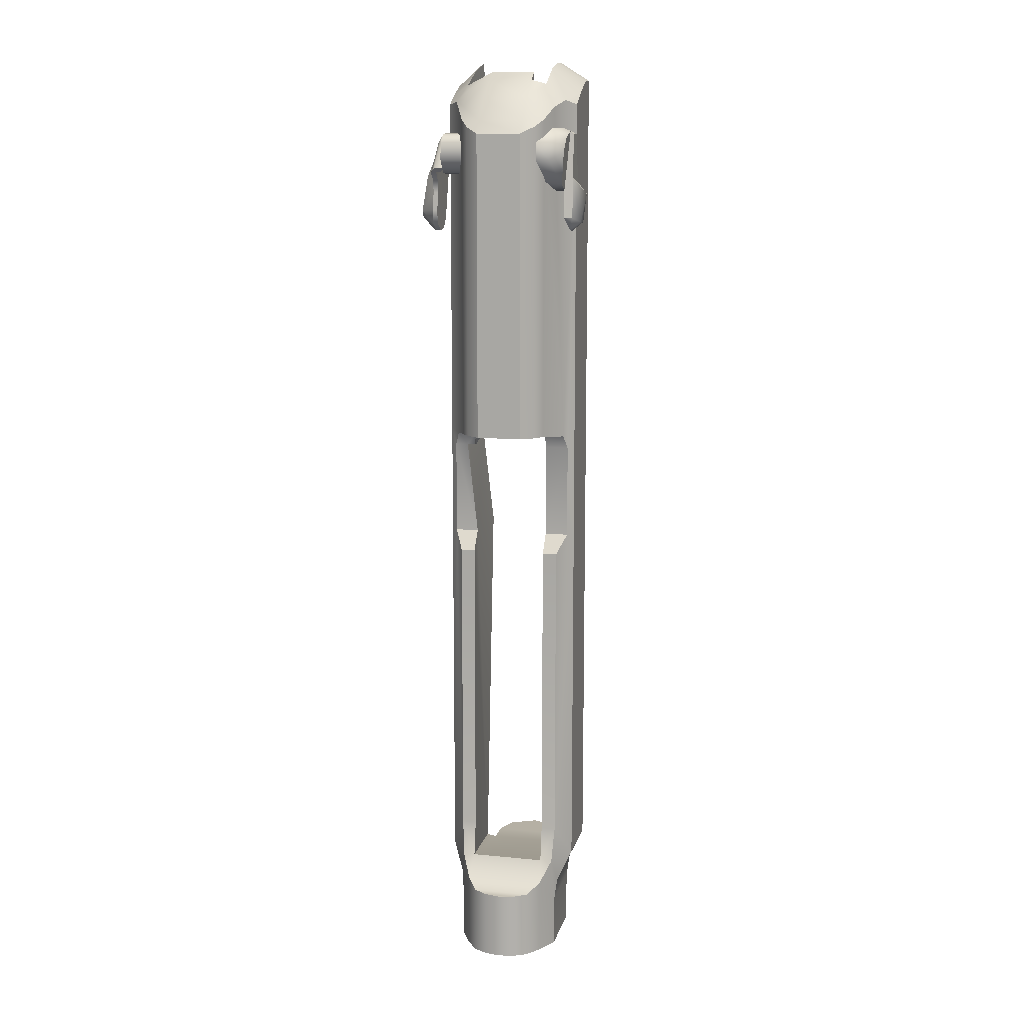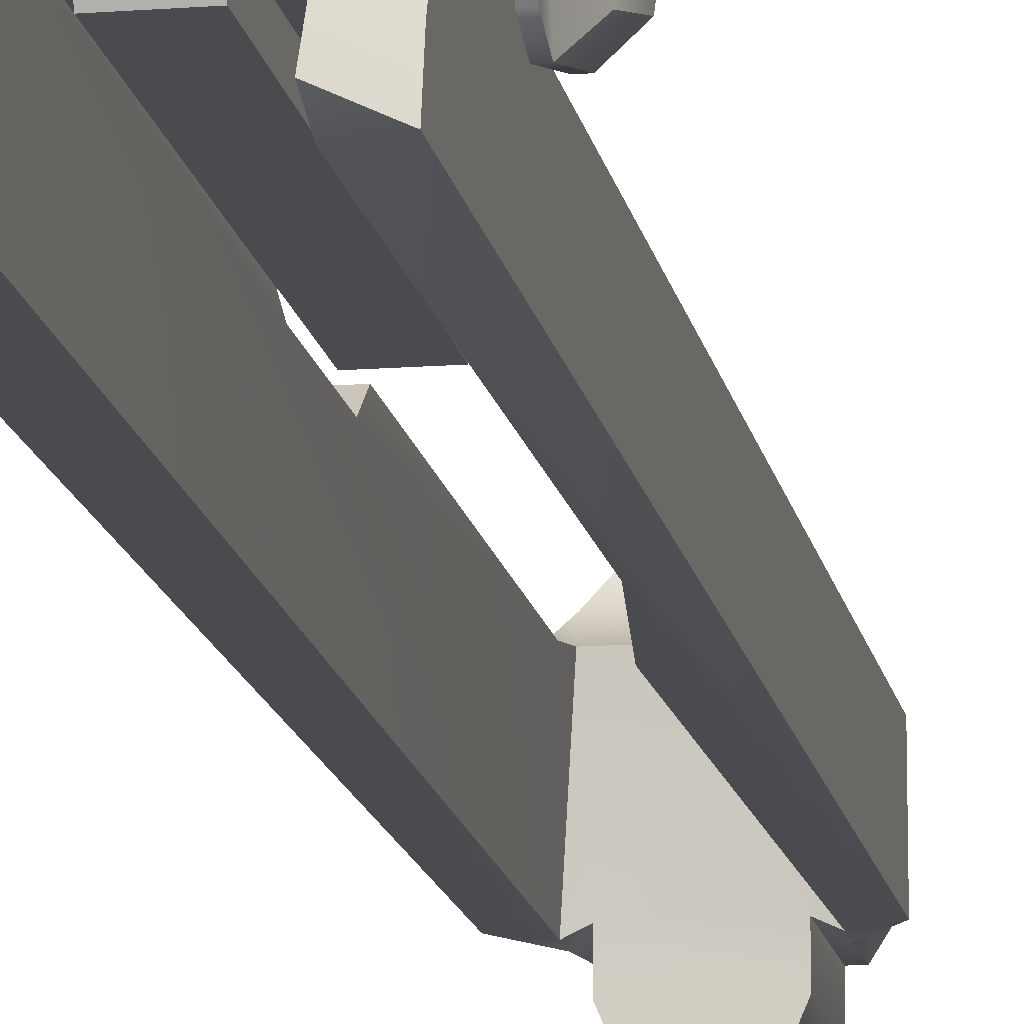
<metadata>
{"format":"obj","ext":"obj","renderer":"f3d","projection":"perspective","resolution":1024,"background":"white","views":[{"elev":11.6,"azim":13.2,"up":"+Y"},{"elev":-14.1,"azim":-170.3,"up":"+Z"}]}
</metadata>
<code>
g reciever_m9_beretta_m9a3_std_LOD1
v -0.009005 0.04125 0.01288
v -0.009166 0.04419 0.009388
v -0.004493 0.04643 0.009377
v -0.004493 0.04272 0.01384
v -0.004493 0.03837 0.01769
v -0.008513 0.03849 0.01587
v -0.01129 0.04223 0.009474
v -0.009612 0.04549 0.00687
v -0.01338 0.04172 0.00687
v -0.01338 0.0435 0.003929
v -0.009348 0.04879 0.0004673
v -0.01338 0.04567 -0.0007461
v -0.009022 0.05048 -0.004476
v -0.01338 0.04681 -0.005739
v -0.004493 0.0481 0.00687
v 0.00444 0.03837 0.01769
v 0.004432 0.03568 0.01973
v -0.004493 0.03568 0.01973
v -0.007028 0.03709 0.01794
v 0.00444 0.04272 0.01384
v 0.008451 0.03849 0.01587
v 0.006967 0.03709 0.01794
v 0.009798 0.04098 0.01235
v 0.007455 0.04565 0.009312
v 0.01139 0.04244 0.00896
v 0.00444 0.04644 0.009312
v 0.00444 0.0481 0.00687
v 0.007455 0.04891 0.003302
v 0.01331 0.04424 0.002331
v 0.01331 0.04659 -0.002529
v 0.007455 0.05038 -0.002204
v 0.007455 0.0504 -0.006
v 0.01331 0.04675 -0.006
v 0.01331 0.04162 0.00687
v 0.008439 -0.0256 0.01589
v 0.01139 -0.02638 0.009217
v 0.007455 -0.02638 0.009217
v -0.008489 -0.0256 0.01591
v 0.006967 -0.0256 0.01794
v -0.007028 -0.0256 0.01794
v -0.007531 -0.02638 0.009311
v -0.01129 -0.02638 0.009217
v 0.004432 -0.0256 0.01973
v -0.004493 -0.0256 0.01973
v 0.01139 0.04244 0.00896
v 0.01139 -0.02638 0.009217
v 0.009798 0.04098 0.01235
v 0.008451 0.03849 0.01587
v 0.008439 -0.0256 0.01589
v 0.01331 0.04162 0.00687
v 0.01211 -0.029 0.008078
v 0.01331 -0.04771 0.00687
v 0.01211 -0.04771 0.008078
v 0.01031 -0.1132 0.01092
v 0.01331 -0.1198 0.00687
v 0.01031 -0.0515 0.01092
v 0.006967 -0.0256 0.01794
v 0.006967 0.03709 0.01794
v 0.004432 -0.0256 0.01973
v 0.004432 0.03568 0.01973
v 0.009858 -0.1203 0.01217
v 0.01078 -0.1254 0.009933
v 0.01031 -0.1295 0.01092
v 0.007873 -0.1243 0.01543
v 0.01031 -0.1398 0.01092
v 0.007873 -0.1398 0.01543
v 0.005694 -0.1398 0.01838
v 0.005694 -0.1259 0.01838
v 0.002976 -0.126 0.01978
v 0.002974 -0.1398 0.01978
v -3.073e-05 -0.1398 0.02026
v -3.073e-05 -0.1261 0.02026
v -0.003037 -0.126 0.01978
v -0.003035 -0.1398 0.01978
v -0.005755 -0.1398 0.01838
v -0.005755 -0.1259 0.01838
v -0.007934 -0.1243 0.01543
v -0.007934 -0.1398 0.01543
v -0.01037 -0.1398 0.01092
v -0.01037 -0.1295 0.01092
v -0.009919 -0.1203 0.01217
v -0.01084 -0.1254 0.009933
v -0.01337 -0.1198 0.00687
v -0.01037 -0.1132 0.01092
v -0.01217 -0.04771 0.008078
v -0.01217 -0.029 0.008078
v -0.01337 -0.02568 0.00687
v -0.01037 -0.0515 0.01092
v -0.01129 -0.02638 0.009217
v -0.01129 0.04223 0.009474
v -0.008513 0.03849 0.01587
v -0.008489 -0.0256 0.01591
v -0.01338 0.04172 0.00687
v -0.007028 0.03709 0.01794
v -0.007028 -0.0256 0.01794
v -0.004493 0.03568 0.01973
v -0.004493 -0.0256 0.01973
v 0.01139 -0.02638 0.009217
v 0.01211 -0.029 0.008078
v 0.007455 -0.029 0.008078
v 0.007455 -0.02638 0.009217
v 0.007455 -0.04771 0.008078
v 0.01211 -0.04771 0.008078
v -0.004493 0.0481 0.00687
v -0.009612 0.04549 0.00687
v -0.008032 -0.029 0.00687
v -0.0032 -0.02156 0.00687
v -0.009637 -0.029 0.00687
v 0.00444 0.0481 0.00687
v 0.00444 -0.02156 0.00687
v -0.008032 -0.029 0.008078
v -0.009637 -0.029 0.008078
v -0.007531 -0.02638 0.009311
v -0.01129 -0.02638 0.009217
v -0.01217 -0.029 0.008078
v -0.007531 -0.04771 0.008078
v -0.01217 -0.04771 0.008078
v -0.006528 0.01821 0.01731
v -0.006528 0.018 0.01763
v -0.006528 0.01767 0.01785
v -0.006528 0.01829 0.01693
v -0.006528 0.01729 0.01793
v -0.006528 0.01629 0.01693
v -0.006528 0.01637 0.01731
v -0.006528 0.01691 0.01785
v -0.006528 0.01729 0.01593
v -0.006528 0.01767 0.016
v -0.006528 0.01821 0.01655
v -0.006528 0.018 0.01622
v -0.006528 0.01658 0.01763
v -0.006528 0.01691 0.016
v -0.006528 0.01637 0.01655
v -0.006528 0.01658 0.01622
v -0.007531 -0.0515 0.01092
v -0.01037 -0.0515 0.01092
v -0.01217 -0.04771 0.008078
v -0.007531 -0.04771 0.008078
v -0.01338 0.04172 0.00687
v -0.01337 -0.02568 0.00687
v -0.01337 -0.1198 -0.006
v -0.01338 0.04681 -0.005739
v -0.01337 -0.1198 0.00687
v -0.01338 0.0435 0.003929
v -0.01338 0.04567 -0.0007461
v 0.01331 -0.1198 -0.006
v 0.01331 0.04424 0.002331
v 0.01331 0.04659 -0.002529
v 0.01331 0.04675 -0.006
v 0.01331 0.04162 0.00687
v 0.01331 -0.04771 0.00687
v 0.01331 -0.1198 0.00687
v 0.01031 -0.1132 0.01092
v 0.00741 -0.1132 0.01092
v 0.007455 -0.0515 0.01092
v 0.01031 -0.0515 0.01092
v 0.00741 -0.1203 0.01217
v 0.009858 -0.1203 0.01217
v 0.007873 -0.1243 0.01543
v -0.007531 -0.1203 0.01217
v -0.007934 -0.1243 0.01543
v -0.009919 -0.1203 0.01217
v -0.01037 -0.1132 0.01092
v -0.007531 -0.1132 0.01092
v -0.007531 -0.0515 0.01092
v -0.01037 -0.0515 0.01092
v -0.005755 -0.1259 0.01838
v 0.005694 -0.1259 0.01838
v 0.002976 -0.126 0.01978
v -0.003037 -0.126 0.01978
v -3.073e-05 -0.1261 0.02026
v 0.007455 -0.04771 0.008078
v 0.01211 -0.04771 0.008078
v 0.01031 -0.0515 0.01092
v 0.007455 -0.0515 0.01092
v -0.01337 -0.1198 0.00687
v -0.01084 -0.1254 0.009933
v -0.01084 -0.1254 -0.003901
v -0.01337 -0.1198 -0.006
v -0.01037 -0.1295 -0.003093
v -0.01037 -0.1295 0.01092
v -0.01037 -0.1398 0.01092
v -0.01037 -0.1398 -0.001909
v 0.01331 -0.1198 -0.006
v 0.01078 -0.1254 -0.003901
v 0.01078 -0.1254 0.009933
v 0.01331 -0.1198 0.00687
v 0.01031 -0.1295 0.01092
v 0.01031 -0.1295 -0.003093
v 0.01031 -0.1398 -0.001909
v 0.01031 -0.1398 0.01092
v 0.01331 -0.1198 -0.006
v 0.008959 -0.1268 -0.006
v 0.01078 -0.1254 -0.003901
v 0.01031 -0.1295 -0.003093
v 0.008366 -0.1398 -0.005
v 0.01031 -0.1398 -0.001909
v -0.01084 -0.1254 -0.003901
v -0.01037 -0.1295 -0.003093
v -0.009021 -0.1268 -0.006
v -0.008428 -0.1398 -0.005
v -0.01337 -0.1198 -0.006
v -0.01037 -0.1398 -0.001909
v 0.007455 0.0504 -0.006
v 0.008914 -0.1228 -0.006
v 0.01331 -0.1198 -0.006
v 0.01331 0.04675 -0.006
v 0.008959 -0.1268 -0.006
v 0.006812 -0.1228 -0.005
v 0.006812 -0.1398 -0.005
v 0.008366 -0.1398 -0.005
v -0.006873 -0.1228 -0.009905
v 0.006812 -0.1228 -0.009905
v 0.006812 -0.1228 -0.005
v -0.006873 -0.1228 -0.005
v 0.004947 -0.1228 -0.0142
v -0.005008 -0.1228 -0.0142
v -3.073e-05 -0.1228 -0.01672
v -0.007531 -0.1203 0.01217
v 0.00741 -0.1203 0.01217
v 0.008914 -0.1228 -0.006
v -0.009021 -0.1228 -0.006
v 0.006812 -0.1228 -0.005
v 0.006812 -0.1228 -0.009905
v 0.006812 -0.1398 -0.009905
v 0.006812 -0.1398 -0.005
v 0.004947 -0.1398 -0.0142
v 0.004947 -0.1228 -0.0142
v -3.073e-05 -0.1398 -0.01672
v -3.073e-05 -0.1228 -0.01672
v -0.005008 -0.1398 -0.0142
v -0.005008 -0.1228 -0.0142
v -0.006873 -0.1398 -0.009905
v -0.006873 -0.1228 -0.009905
v -0.006873 -0.1398 -0.005
v -0.006873 -0.1228 -0.005
v -0.009021 -0.1228 -0.006
v -0.009021 -0.1268 -0.006
v -0.006873 -0.1228 -0.005
v -0.006873 -0.1398 -0.005
v -0.01337 -0.1198 -0.006
v -0.007463 -0.04771 -0.006
v -0.009637 -0.029 -0.006
v -0.009022 0.04604 -0.006
v -0.01338 0.04681 -0.005739
v -0.009022 0.05048 -0.004476
v -0.008428 -0.1398 -0.005
v -0.006873 -0.1398 -0.005
v -0.008428 -0.1398 -0.005
v -0.01037 -0.1398 -0.001909
v 0.01031 -0.1398 -0.001909
v 0.01031 -0.1398 0.01092
v -0.01037 -0.1398 0.01092
v -0.007934 -0.1398 0.01543
v 0.007873 -0.1398 0.01543
v 0.006812 -0.1398 -0.005
v 0.008366 -0.1398 -0.005
v -0.006873 -0.1398 -0.009905
v 0.006812 -0.1398 -0.009905
v 0.004947 -0.1398 -0.0142
v -0.005008 -0.1398 -0.0142
v -3.073e-05 -0.1398 -0.01672
v 0.005694 -0.1398 0.01838
v -0.005755 -0.1398 0.01838
v 0.002974 -0.1398 0.01978
v -0.003035 -0.1398 0.01978
v -3.073e-05 -0.1398 0.02026
v -0.004493 0.03568 0.01973
v 0.004432 0.03568 0.01973
v 0.004432 -0.0256 0.01973
v -0.004493 -0.0256 0.01973
v 0.007455 0.05038 -0.002204
v 0.007455 0.04891 0.003302
v 0.008914 -0.1228 -0.006
v 0.007455 0.04565 0.009312
v 0.007455 -0.029 0.008078
v 0.007455 -0.02638 0.009217
v 0.007455 -0.04771 0.008078
v 0.00741 -0.1132 0.01092
v 0.007455 -0.0515 0.01092
v 0.00741 -0.1203 0.01217
v 0.007455 0.0504 -0.006
v -0.007531 -0.1132 0.01092
v -0.009021 -0.1228 -0.006
v -0.007531 -0.1203 0.01217
v -0.007531 -0.0515 0.01092
v -0.007531 -0.04771 0.008078
v -0.007463 -0.04771 -0.006
v -0.009637 -0.029 -0.006
v -0.009637 -0.029 0.00687
v -0.009612 0.04549 0.00687
v -0.009022 0.04604 -0.006
v -0.009637 -0.029 0.008078
v -0.009348 0.04879 0.0004673
v -0.009022 0.05048 -0.004476
v 0.007455 -0.02638 0.009217
v 0.00444 -0.02156 0.009311
v -0.0032 -0.02156 0.009312
v -0.007531 -0.02638 0.009311
v 0.007455 0.04565 0.009312
v 0.00444 0.04644 0.009312
v -0.009637 -0.029 0.008078
v -0.008032 -0.029 0.008078
v -0.008032 -0.029 0.00687
v -0.009637 -0.029 0.00687
v -0.008433 0.03599 0.009404
v -0.01337 0.03599 0.009404
v -0.01337 0.03405 0.006589
v -0.01009 0.03405 0.006589
v -0.008433 0.03564 0.01272
v -0.01337 0.03564 0.01272
v -0.008433 0.03405 0.0144
v -0.01337 0.03405 0.0144
v -0.008433 0.03066 0.01467
v -0.01337 0.03066 0.01467
v -0.008433 0.02791 0.01268
v -0.01337 0.02791 0.01268
v -0.008433 0.02761 0.009385
v -0.01337 0.02761 0.009385
v -0.01009 0.02953 0.006589
v -0.01337 0.02953 0.006589
v -0.01337 0.03405 0.006589
v -0.01337 0.03599 0.009404
v -0.01337 0.02761 0.009385
v -0.01337 0.02953 0.006589
v -0.01337 0.03564 0.01272
v -0.01337 0.02791 0.01268
v -0.01337 0.03066 0.01467
v -0.01337 0.03405 0.0144
v 0.01354 0.02694 0.01131
v 0.0133 0.03564 0.009847
v 0.0133 0.03569 0.006746
v 0.01354 0.02608 0.006236
v 0.0133 0.03564 0.009847
v 0.01263 0.0363 0.009735
v 0.0133 0.03569 0.006746
v 0.01064 0.03709 0.01003
v 0.01117 0.03574 0.01491
v 0.01254 0.03492 0.0135
v 0.008451 0.03731 0.01234
v 0.006758 0.03411 0.01757
v 0.009803 0.03411 0.01757
v 0.009908 0.03052 0.01772
v 0.006758 0.03052 0.01772
v 0.01191 0.02583 0.0147
v 0.006758 0.02652 0.01576
v 0.008451 0.02446 0.01179
v 0.01181 0.02445 0.01174
v 0.01181 0.0246 0.008567
v 0.01234 0.03209 0.01509
v 0.0133 0.03564 0.009847
v 0.01354 0.02694 0.01131
v 0.01181 0.02445 0.01174
v 0.01263 0.0363 0.009735
v 0.01192 0.019 0.01266
v 0.01367 0.01899 0.01262
v 0.01299 0.01661 0.01142
v 0.01192 0.019 0.01266
v 0.01367 0.01899 0.01262
v 0.01512 0.01814 0.01098
v 0.01299 0.01627 0.009431
v 0.01534 0.01813 0.009559
v 0.01472 0.01849 0.00811
v 0.01586 0.02378 0.008727
v 0.01354 0.02694 0.01131
v 0.01299 0.01744 0.007789
v 0.01299 0.01933 0.007266
v 0.01354 0.02608 0.006236
v 0.01354 0.02608 0.006236
v 0.01586 0.02378 0.008727
v 0.01354 0.02694 0.01131
v 0.01299 0.01627 0.009431
v 0.01299 0.01933 0.007266
v 0.01192 0.019 0.01266
v 0.01299 0.01661 0.01142
v 0.01299 0.01744 0.007789
v 0.01181 0.02445 0.01174
v 0.01181 0.0246 0.008567
v -0.01337 0.03532 0.007672
v -0.01497 0.03524 0.007594
v -0.01475 0.03443 0.006784
v -0.01337 0.03461 0.006965
v -0.01587 0.03429 0.006642
v -0.01587 0.0332 0.003597
v -0.01487 0.0332 0.003597
v -0.01487 0.02951 0.002345
v -0.01587 0.02951 0.002345
v -0.01487 0.01863 0.00526
v -0.01587 0.01863 0.00526
v -0.01487 0.0165 0.006894
v -0.01587 0.0165 0.006894
v -0.01487 0.01615 0.009554
v -0.01587 0.01615 0.009554
v -0.01337 0.03461 0.006965
v -0.01475 0.03443 0.006784
v -0.01475 0.02808 0.01314
v -0.01337 0.02826 0.01332
v -0.01337 0.02826 0.01332
v -0.01475 0.02808 0.01314
v -0.01497 0.02889 0.01395
v -0.01337 0.02897 0.01403
v -0.01587 0.02794 0.013
v -0.01487 0.02632 0.01138
v -0.01587 0.02632 0.01138
v -0.01487 0.02394 0.0111
v -0.01587 0.02394 0.0111
v -0.01587 0.02044 0.01203
v -0.01487 0.02044 0.01203
v -0.01487 0.01778 0.01168
v -0.01587 0.01778 0.01168
v -0.01587 0.01615 0.009554
v -0.01487 0.01615 0.009554
v -0.01337 0.03532 0.007672
v -0.01337 0.02897 0.01403
v -0.01497 0.02889 0.01395
v -0.01497 0.03524 0.007594
v -0.01587 0.03429 0.006642
v -0.01587 0.02794 0.013
v -0.01587 0.03132 0.009117
v -0.01587 0.02881 0.009792
v -0.01587 0.02632 0.01138
v -0.01587 0.02394 0.0111
v -0.01487 0.02394 0.0111
v -0.01487 0.02632 0.01138
v -0.01475 0.03443 0.006784
v -0.01475 0.02808 0.01314
v -0.01487 0.02951 0.002345
v -0.01487 0.02044 0.01203
v -0.01487 0.01863 0.00526
v -0.01487 0.01778 0.01168
v -0.01487 0.0165 0.006894
v -0.01487 0.01615 0.009554
v -0.01487 0.0332 0.003597
v -0.01587 0.0332 0.003597
v -0.01587 0.03132 0.009117
v -0.01587 0.02951 0.002345
v -0.01587 0.03429 0.006642
v -0.01799 0.02653 0.005531
v -0.01799 0.02715 0.007856
v -0.01868 0.02021 0.009686
v -0.01868 0.0196 0.007409
v -0.01871 0.01874 0.008863
v -0.01587 0.02881 0.009792
v -0.01799 0.02715 0.007856
v -0.01587 0.03132 0.009117
v -0.01587 0.02394 0.0111
v -0.01868 0.02021 0.009686
v -0.01587 0.02044 0.01203
v -0.01587 0.01778 0.01168
v -0.01871 0.01874 0.008863
v -0.01587 0.01615 0.009554
v -0.01587 0.0165 0.006894
v -0.01587 0.01863 0.00526
v -0.01868 0.0196 0.007409
v -0.01587 0.02951 0.002345
v -0.01799 0.02653 0.005531
v 0.01181 0.02445 0.01174
v 0.01191 0.02583 0.0147
v 0.01263 0.0363 0.009735
v 0.01254 0.03492 0.0135
v 0.01234 0.03209 0.01509
v -0.008032 -0.029 0.00687
v -0.007531 -0.02638 0.009311
v -0.0032 -0.02156 0.009312
v -0.0032 -0.02156 0.00687
v -0.008032 -0.029 0.008078
v 0.00444 -0.02156 0.009311
v 0.00444 -0.02156 0.00687
v -0.0032 -0.02156 0.00687
v -0.0032 -0.02156 0.009312
v 0.00444 0.0481 0.00687
v 0.00444 -0.02156 0.00687
v 0.00444 -0.02156 0.009311
v 0.00444 0.04644 0.009312
v -0.0032 -0.02156 0.00687
v -0.0032 -0.02156 0.003457
v -0.0032 0.03606 0.003457
v -0.003177 0.03748 0.00687
v 0.003336 -0.02156 0.003457
v 0.003336 0.03606 0.003457
v -0.0032 0.03606 0.003457
v -0.0032 -0.02156 0.003457
v -0.0032 0.03606 0.003457
v 0.003336 0.03606 0.003457
v 0.003336 0.03748 0.00687
v -0.003177 0.03748 0.00687
v 0.003336 -0.02156 0.00687
v 0.003336 0.03748 0.00687
v 0.003336 0.03606 0.003457
v 0.003336 -0.02156 0.003457
v -0.0032 -0.02156 0.00687
v 0.003336 -0.02156 0.00687
v 0.003336 -0.02156 0.003457
v -0.0032 -0.02156 0.003457
g reciever_m9_beretta_m9a3_std_LOD1_0
f 3 2 1
f 4 3 1
f 4 1 5
f 1 6 5
f 1 2 7
f 1 7 6
f 2 8 7
f 9 7 8
f 10 9 8
f 8 11 10
f 11 12 10
f 11 13 12
f 13 14 12
f 2 3 15
f 8 2 15
f 5 16 4
f 17 16 5
f 18 17 5
f 5 19 18
f 5 6 19
f 16 20 4
f 20 16 21
f 22 21 16
f 17 22 16
f 20 21 23
f 23 24 20
f 25 24 23
f 24 26 20
f 20 26 3
f 4 20 3
f 27 15 3
f 26 27 3
f 28 24 25
f 29 28 25
f 29 30 28
f 30 31 28
f 32 31 30
f 33 32 30
f 34 29 25
f 37 36 35
f 35 38 37
f 35 39 38
f 39 40 38
f 38 41 37
f 38 42 41
f 39 43 40
f 43 44 40
f 47 46 45
f 47 48 46
f 48 49 46
f 45 46 50
f 46 51 50
f 52 50 51
f 53 52 51
f 52 53 54
f 55 52 54
f 56 54 53
f 57 49 48
f 58 57 48
f 59 57 58
f 60 59 58
f 54 61 55
f 62 55 61
f 63 62 61
f 63 61 64
f 63 64 65
f 64 66 65
f 66 64 67
f 64 68 67
f 68 69 67
f 69 70 67
f 71 70 69
f 72 71 69
f 72 73 71
f 73 74 71
f 74 73 75
f 73 76 75
f 76 77 75
f 77 78 75
f 79 78 77
f 80 79 77
f 80 77 81
f 80 81 82
f 83 82 81
f 81 84 83
f 83 84 85
f 83 85 86
f 87 83 86
f 84 88 85
f 87 86 89
f 87 89 90
f 90 89 91
f 89 92 91
f 93 87 90
f 91 92 94
f 92 95 94
f 96 94 95
f 97 96 95
f 100 99 98
f 101 100 98
f 100 102 99
f 102 103 99
f 106 105 104
f 107 106 104
f 106 108 105
f 104 109 107
f 109 110 107
f 113 112 111
f 113 114 112
f 115 112 114
f 112 115 116
f 115 117 116
f 120 119 118
f 120 118 121
f 122 120 121
f 123 122 121
f 123 124 122
f 124 125 122
f 126 123 121
f 126 121 127
f 121 128 127
f 128 129 127
f 124 130 125
f 126 131 123
f 131 132 123
f 131 133 132
f 136 135 134
f 137 136 134
f 140 139 138
f 141 140 138
f 142 139 140
f 143 141 138
f 143 144 141
f 147 146 145
f 148 147 145
f 146 149 145
f 149 150 145
f 151 145 150
f 154 153 152
f 155 154 152
f 153 156 152
f 156 157 152
f 156 158 157
f 156 159 158
f 159 160 158
f 159 161 160
f 162 161 159
f 163 162 159
f 163 164 162
f 164 165 162
f 160 166 158
f 166 167 158
f 167 166 168
f 166 169 168
f 168 169 170
f 173 172 171
f 174 173 171
f 177 176 175
f 178 177 175
f 177 179 176
f 179 180 176
f 180 179 181
f 179 182 181
f 185 184 183
f 186 185 183
f 185 187 184
f 187 188 184
f 188 187 189
f 187 190 189
f 193 192 191
f 193 194 192
f 194 195 192
f 194 196 195
f 199 198 197
f 198 199 200
f 201 199 197
f 202 198 200
f 205 204 203
f 206 205 203
f 205 207 204
f 208 204 207
f 209 208 207
f 207 210 209
f 213 212 211
f 214 213 211
f 212 215 211
f 215 216 211
f 215 217 216
f 214 218 213
f 218 219 213
f 213 219 220
f 221 218 214
f 224 223 222
f 225 224 222
f 224 226 223
f 226 227 223
f 226 228 227
f 228 229 227
f 229 228 230
f 231 229 230
f 231 230 232
f 233 231 232
f 233 232 234
f 235 233 234
f 238 237 236
f 237 238 239
f 236 237 240
f 236 240 241
f 240 242 241
f 243 242 240
f 244 243 240
f 245 243 244
f 239 246 237
f 249 248 247
f 249 247 250
f 249 250 251
f 252 249 251
f 253 252 251
f 254 253 251
f 247 255 250
f 255 256 250
f 255 247 257
f 258 255 257
f 259 258 257
f 260 259 257
f 260 261 259
f 254 262 253
f 262 263 253
f 262 264 263
f 264 265 263
f 264 266 265
f 269 268 267
f 270 269 267
f 273 272 271
f 273 274 272
f 275 274 273
f 274 275 276
f 275 273 277
f 277 273 278
f 279 277 278
f 273 280 278
f 281 273 271
f 284 283 282
f 282 283 285
f 283 286 285
f 283 287 286
f 287 288 286
f 288 289 286
f 290 289 288
f 291 290 288
f 289 292 286
f 290 291 293
f 293 291 294
f 297 296 295
f 298 297 295
f 295 296 299
f 296 300 299
f 303 302 301
f 304 303 301
f 307 306 305
f 308 307 305
f 305 306 309
f 306 310 309
f 309 310 311
f 310 312 311
f 313 311 312
f 314 313 312
f 315 313 314
f 316 315 314
f 317 315 316
f 318 317 316
f 319 317 318
f 320 319 318
f 323 322 321
f 324 323 321
f 322 323 325
f 323 326 325
f 326 327 325
f 327 328 325
f 331 330 329
f 332 331 329
f 335 334 333
f 335 336 334
f 334 336 337
f 337 338 334
f 339 337 336
f 339 340 337
f 340 341 337
f 338 337 341
f 342 341 340
f 343 342 340
f 344 342 343
f 345 344 343
f 346 344 345
f 346 347 344
f 348 347 346
f 344 349 342
f 349 338 341
f 342 349 341
f 352 351 350
f 353 352 350
f 351 352 354
f 355 351 354
f 358 357 356
f 356 359 358
f 356 360 359
f 360 361 359
f 362 361 360
f 363 361 362
f 359 361 363
f 364 359 363
f 359 364 358
f 365 362 360
f 362 365 366
f 367 362 366
f 367 363 362
f 370 369 368
f 373 372 371
f 374 373 371
f 371 372 375
f 372 373 376
f 377 372 376
f 380 379 378
f 381 380 378
f 380 382 379
f 382 380 383
f 380 384 383
f 384 385 383
f 385 386 383
f 387 386 385
f 387 388 386
f 387 389 388
f 389 390 388
f 389 391 390
f 391 392 390
f 395 394 393
f 396 395 393
f 399 398 397
f 400 399 397
f 399 401 398
f 398 401 402
f 401 403 402
f 402 403 404
f 403 405 404
f 405 406 404
f 406 407 404
f 407 406 408
f 406 409 408
f 409 410 408
f 410 411 408
f 414 413 412
f 415 414 412
f 415 416 414
f 416 417 414
f 418 417 416
f 417 418 419
f 417 419 420
f 420 419 421
f 424 423 422
f 425 423 424
f 426 424 422
f 426 422 427
f 428 426 427
f 428 427 429
f 430 428 429
f 430 429 431
f 426 432 424
f 435 434 433
f 436 433 434
f 435 437 434
f 437 438 434
f 439 438 437
f 440 439 437
f 440 441 439
f 444 443 442
f 443 445 442
f 443 446 445
f 446 447 445
f 447 446 448
f 446 449 448
f 448 449 450
f 450 449 451
f 451 449 452
f 449 453 452
f 452 453 454
f 453 455 454
f 458 457 456
f 458 459 457
f 459 460 457
f 463 462 461
f 464 463 461
f 461 462 465
f 468 467 466
f 469 468 466
f 472 471 470
f 473 472 470
f 476 475 474
f 477 476 474
f 480 479 478
f 481 480 478
f 484 483 482
f 485 484 482
f 488 487 486
f 489 488 486
f 492 491 490
f 493 492 490

</code>
